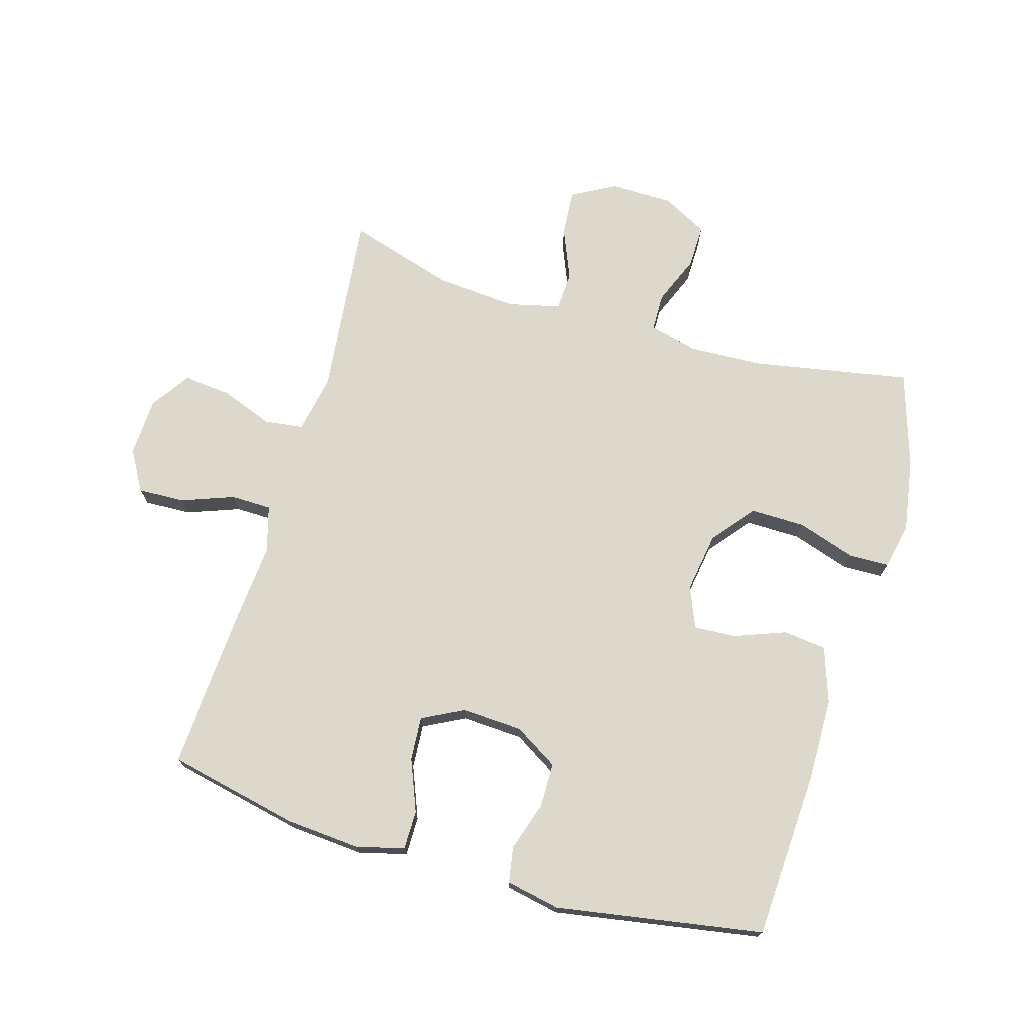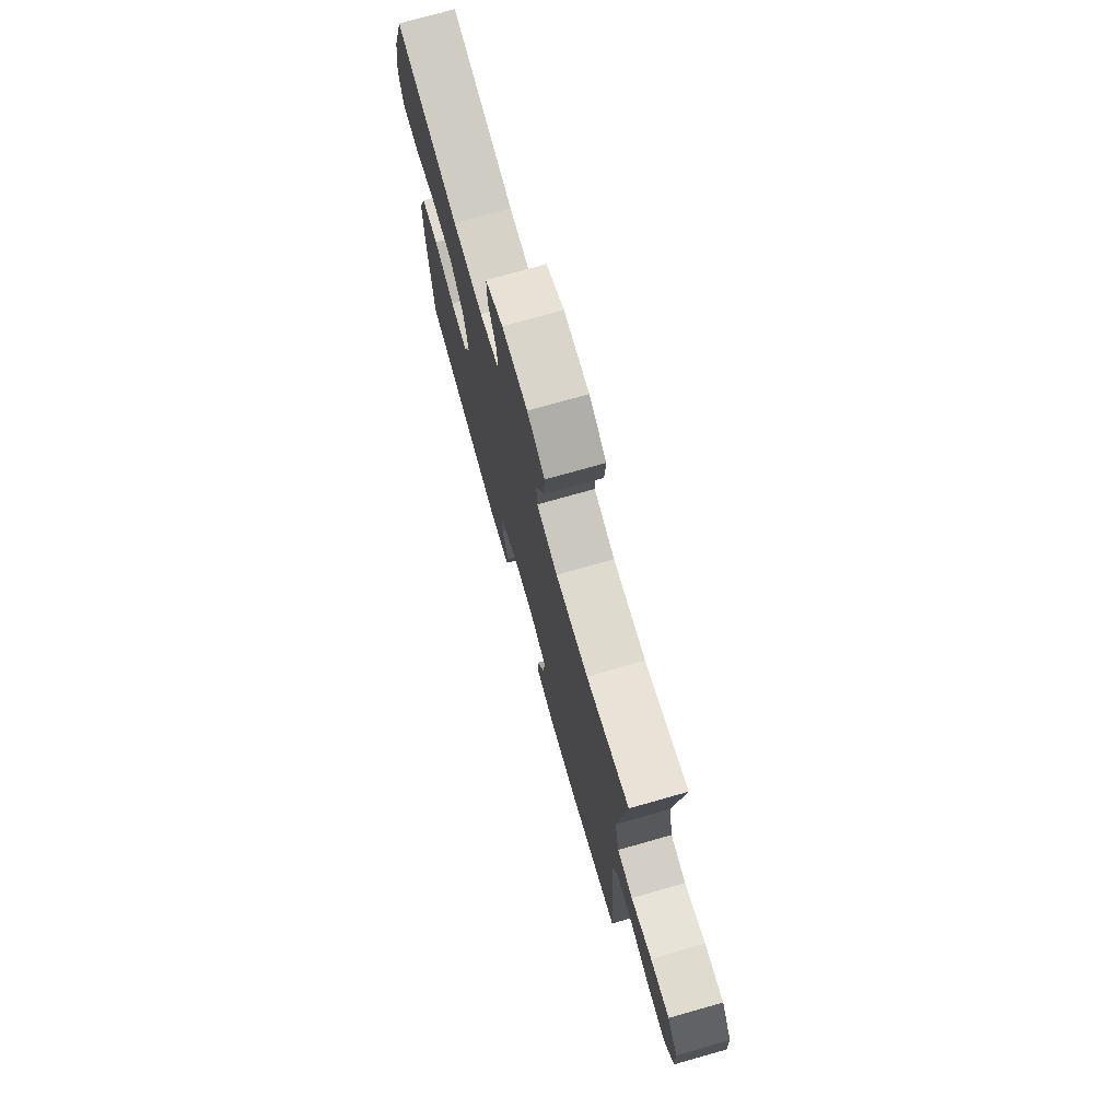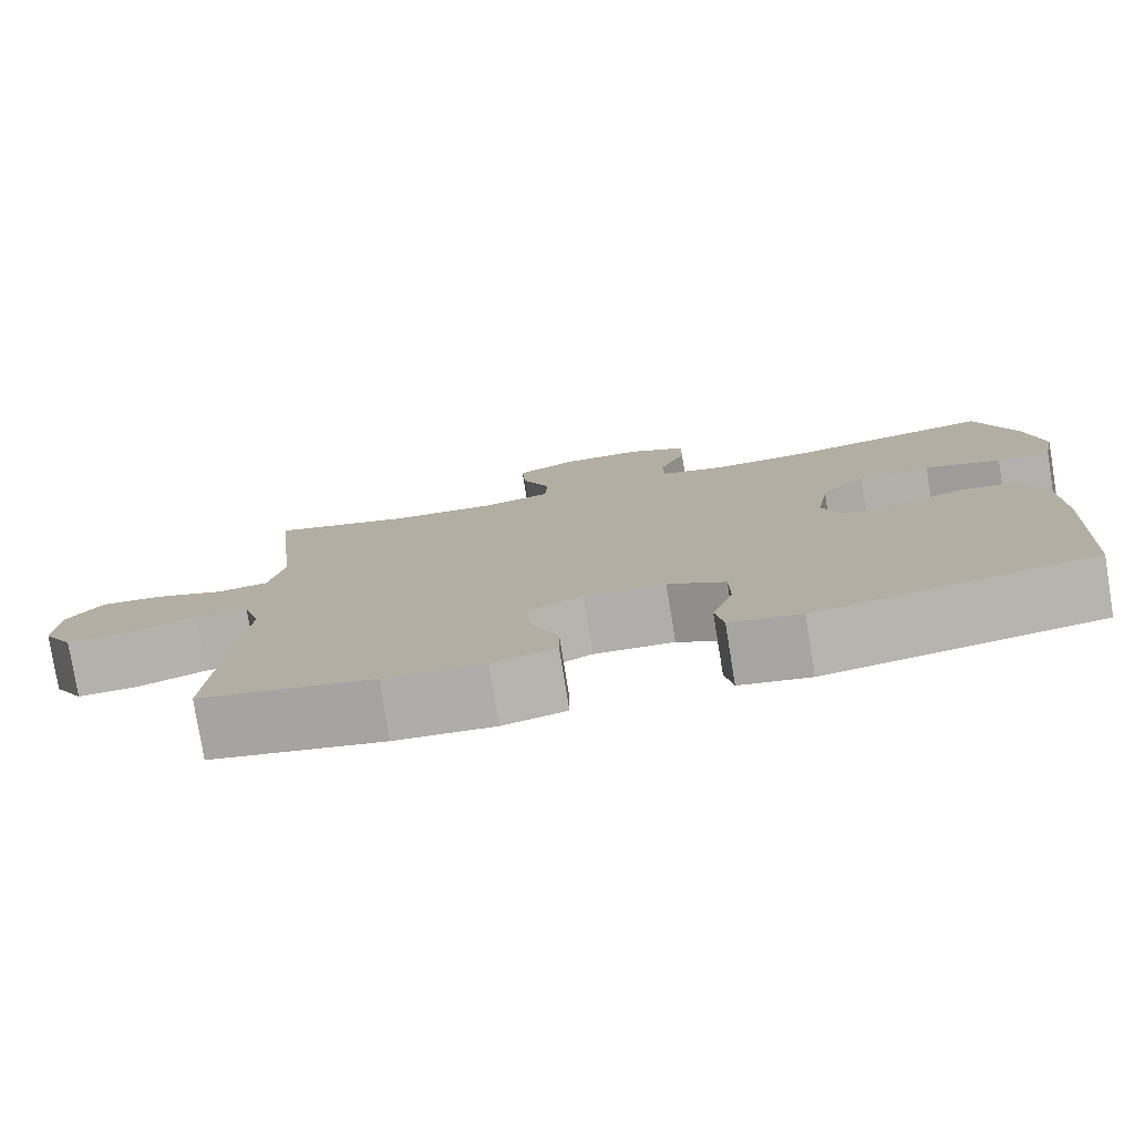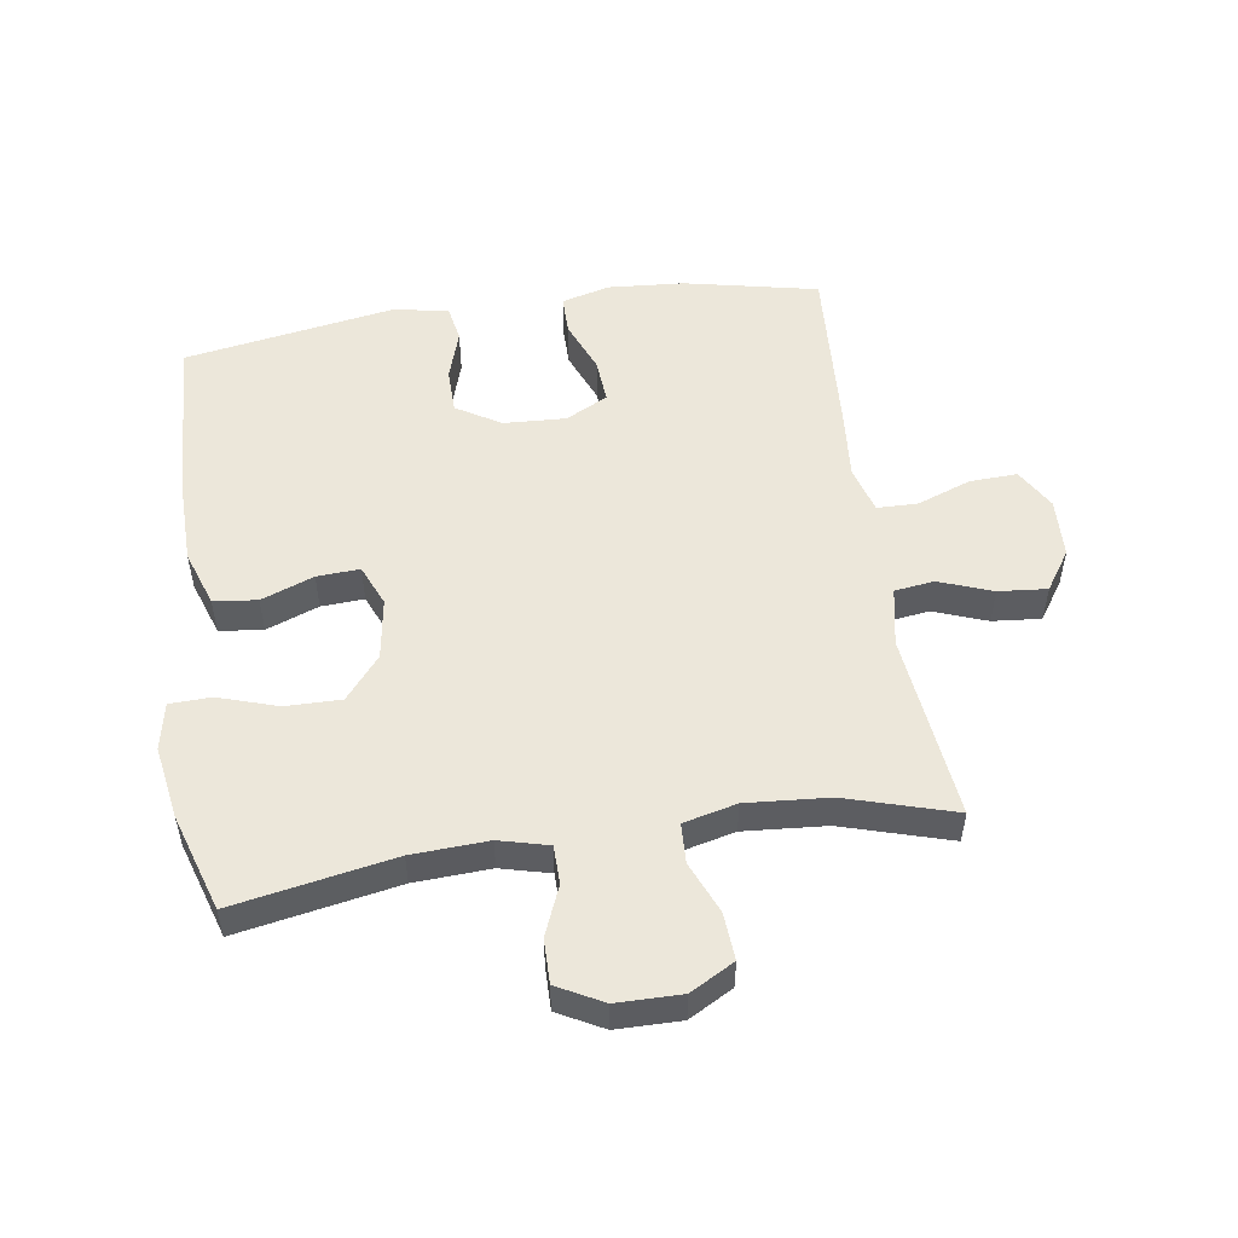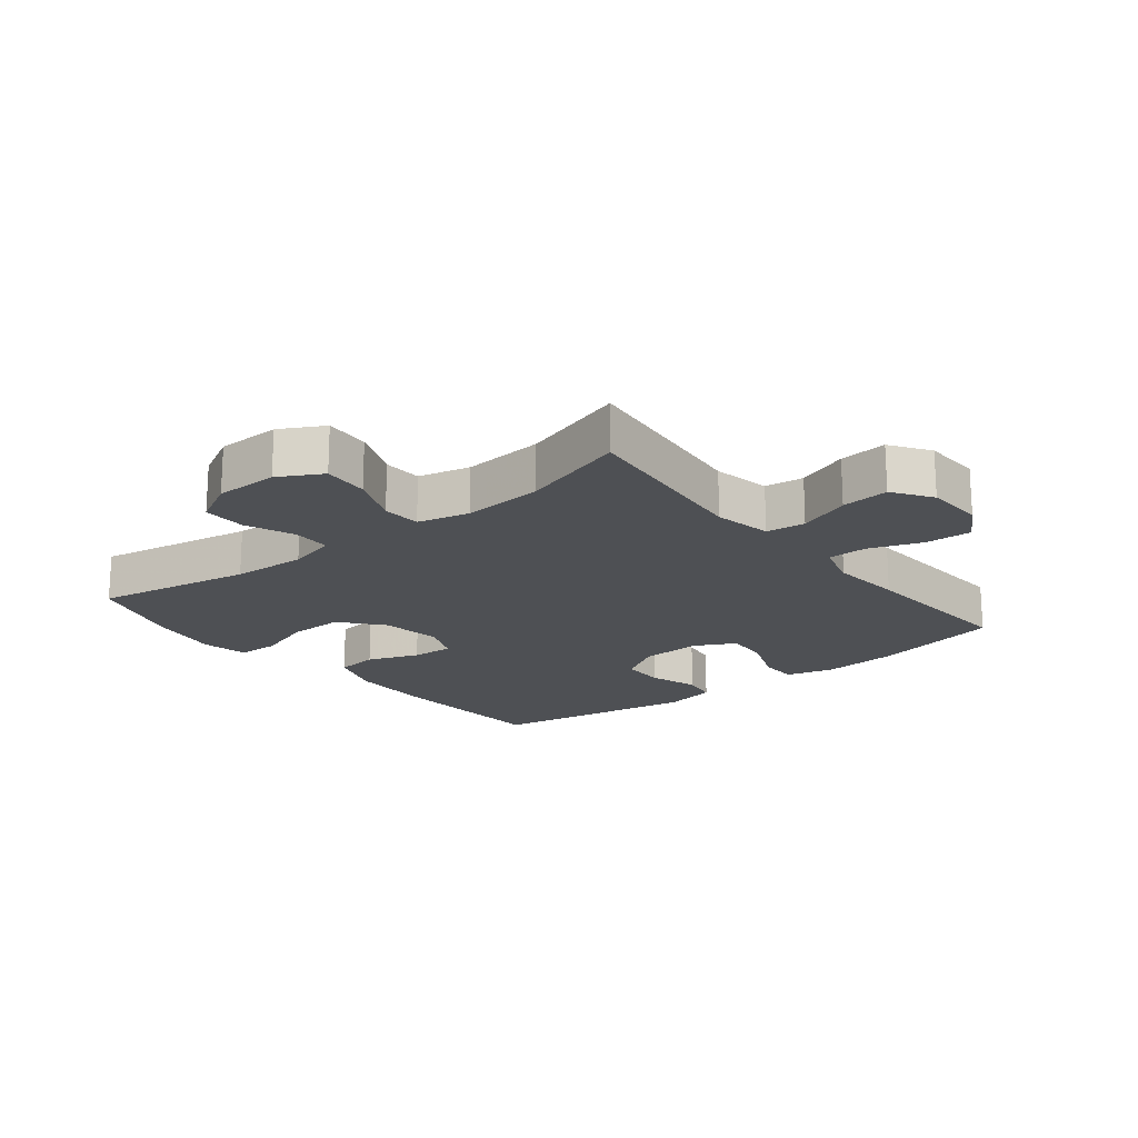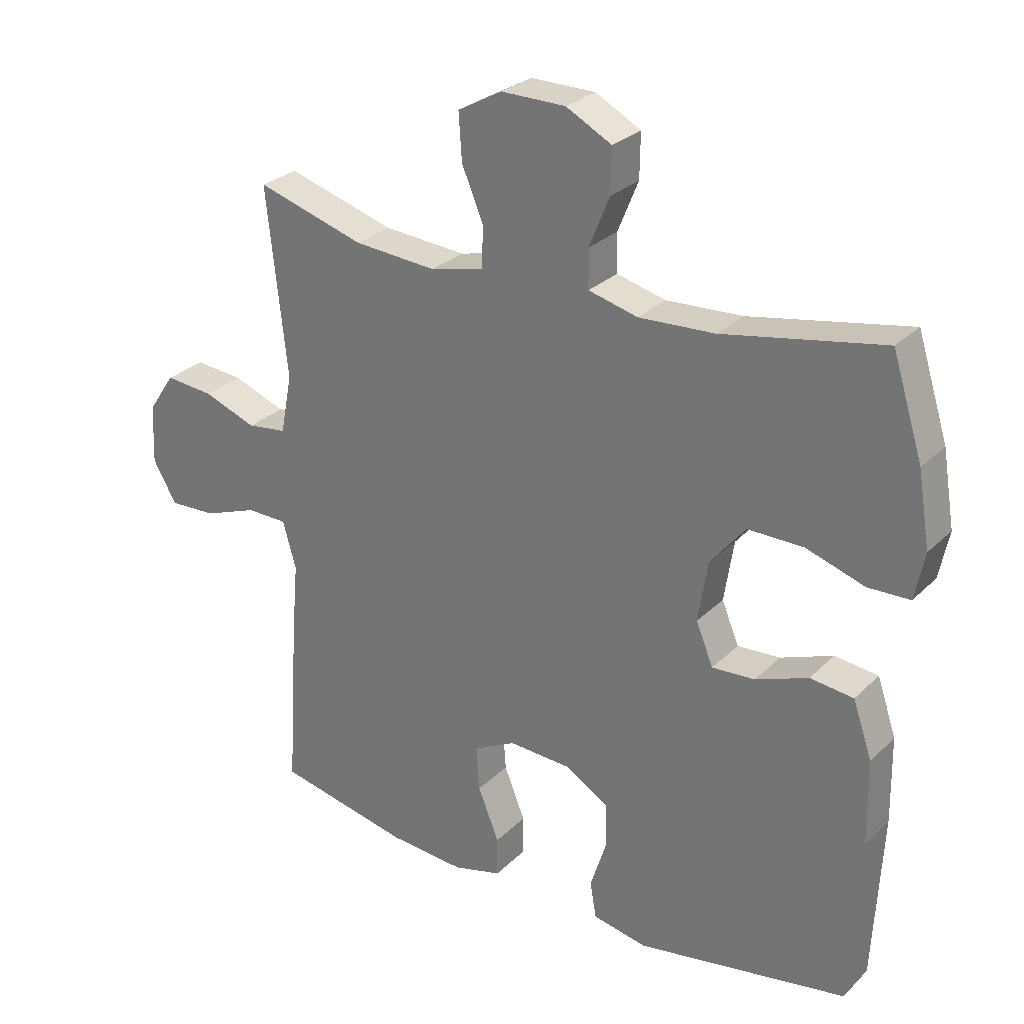
<metadata>
{"format":"obj","ext":"obj","renderer":"f3d","projection":"perspective","resolution":1024,"background":"white","views":[{"elev":72.7,"azim":-163.6,"up":"+Y"},{"elev":75.0,"azim":74.2,"up":"+Z"},{"elev":-78.7,"azim":-170.8,"up":"+Z"},{"elev":52.3,"azim":-8.6,"up":"+Y"},{"elev":-18.7,"azim":38.7,"up":"+Y"},{"elev":27.6,"azim":-145.3,"up":"+Z"}]}
</metadata>
<code>
v -0.5 0.07 -0.5
v -0.514 0.07 -0.235
v -0.512 0.07 -0.101
v -0.482 0.07 -0.013
v -0.414 0.07 -0.005
v -0.332 0.07 -0.036
v -0.265 0.07 -0.04
v -0.238 0.07 0.025
v -0.253 0.07 0.121
v -0.308 0.07 0.188
v -0.395 0.07 0.187
v -0.487 0.07 0.157
v -0.552 0.07 0.159
v -0.567 0.07 0.233
v -0.548 0.07 0.348
v -0.5 0.07 0.5
v -0.25 0.07 0.454
v -0.131 0.07 0.448
v -0.054 0.07 0.468
v -0.053 0.07 0.528
v -0.085 0.07 0.606
v -0.086 0.07 0.675
v -0.015 0.07 0.713
v 0.086 0.07 0.714
v 0.155 0.07 0.676
v 0.15 0.07 0.603
v 0.116 0.07 0.521
v 0.119 0.07 0.459
v 0.202 0.07 0.439
v 0.331 0.07 0.449
v 0.5 0.07 0.5
v 0.468 0.07 0.206
v 0.486 0.07 0.114
v 0.548 0.07 0.106
v 0.631 0.07 0.137
v 0.707 0.07 0.144
v 0.749 0.07 0.082
v 0.753 0.07 -0.011
v 0.716 0.07 -0.075
v 0.642 0.07 -0.072
v 0.558 0.07 -0.041
v 0.494 0.07 -0.042
v 0.473 0.07 -0.116
v 0.483 0.07 -0.232
v 0.5 0.07 -0.5
v 0.291 0.07 -0.545
v 0.172 0.07 -0.554
v 0.096 0.07 -0.534
v 0.096 0.07 -0.472
v 0.129 0.07 -0.39
v 0.134 0.07 -0.32
v 0.068 0.07 -0.286
v -0.029 0.07 -0.291
v -0.098 0.07 -0.333
v -0.099 0.07 -0.404
v -0.074 0.07 -0.482
v -0.084 0.07 -0.539
v -0.169 0.07 -0.556
v -0.5 0 -0.5
v -0.514 0 -0.235
v -0.512 0 -0.101
v -0.482 0 -0.013
v -0.414 0 -0.005
v -0.332 0 -0.036
v -0.265 0 -0.04
v -0.238 0 0.025
v -0.253 0 0.121
v -0.308 0 0.188
v -0.395 0 0.187
v -0.487 0 0.157
v -0.552 0 0.159
v -0.567 0 0.233
v -0.548 0 0.348
v -0.5 0 0.5
v -0.25 0 0.454
v -0.131 0 0.448
v -0.054 0 0.468
v -0.053 0 0.528
v -0.085 0 0.606
v -0.086 0 0.675
v -0.015 0 0.713
v 0.086 0 0.714
v 0.155 0 0.676
v 0.15 0 0.603
v 0.116 0 0.521
v 0.119 0 0.459
v 0.202 0 0.439
v 0.331 0 0.449
v 0.5 0 0.5
v 0.468 0 0.206
v 0.486 0 0.114
v 0.548 0 0.106
v 0.631 0 0.137
v 0.707 0 0.144
v 0.749 0 0.082
v 0.753 0 -0.011
v 0.716 0 -0.075
v 0.642 0 -0.072
v 0.558 0 -0.041
v 0.494 0 -0.042
v 0.473 0 -0.116
v 0.483 0 -0.232
v 0.5 0 -0.5
v 0.291 0 -0.545
v 0.172 0 -0.554
v 0.096 0 -0.534
v 0.096 0 -0.472
v 0.129 0 -0.39
v 0.134 0 -0.32
v 0.068 0 -0.286
v -0.029 0 -0.291
v -0.098 0 -0.333
v -0.099 0 -0.404
v -0.074 0 -0.482
v -0.084 0 -0.539
v -0.169 0 -0.556
f 55 56 57 58
f 54 55 58 1
f 53 54 1 2
f 52 53 2 3
f 47 48 49 50
f 47 50 51
f 46 47 51
f 43 44 45 46
f 42 43 46 51
f 38 39 40 41
f 38 41 42
f 37 38 42
f 34 35 36 37
f 34 37 42
f 33 34 42 51
f 30 31 32
f 29 30 32 33
f 28 29 33 51
f 24 25 26 27
f 20 21 22 23
f 19 20 23 24
f 14 15 16 17
f 14 17 18
f 11 12 13 14
f 10 11 14 18
f 9 10 18 19
f 3 4 5 6
f 52 3 6 7
f 51 52 7 8
f 19 24 27 28
f 19 28 51
f 8 9 19 51
f 116 115 114 113
f 59 116 113 112
f 60 59 112 111
f 61 60 111 110
f 108 107 106 105
f 109 108 105
f 109 105 104
f 104 103 102 101
f 109 104 101 100
f 99 98 97 96
f 100 99 96
f 100 96 95
f 95 94 93 92
f 100 95 92
f 109 100 92 91
f 90 89 88
f 91 90 88 87
f 109 91 87 86
f 85 84 83 82
f 81 80 79 78
f 82 81 78 77
f 75 74 73 72
f 76 75 72
f 72 71 70 69
f 76 72 69 68
f 77 76 68 67
f 64 63 62 61
f 65 64 61 110
f 66 65 110 109
f 86 85 82 77
f 109 86 77
f 109 77 67 66
f 1 59 60 2
f 2 60 61 3
f 3 61 62 4
f 4 62 63 5
f 5 63 64 6
f 6 64 65 7
f 7 65 66 8
f 8 66 67 9
f 9 67 68 10
f 10 68 69 11
f 11 69 70 12
f 12 70 71 13
f 13 71 72 14
f 14 72 73 15
f 15 73 74 16
f 16 74 75 17
f 17 75 76 18
f 18 76 77 19
f 19 77 78 20
f 20 78 79 21
f 21 79 80 22
f 22 80 81 23
f 23 81 82 24
f 24 82 83 25
f 25 83 84 26
f 26 84 85 27
f 27 85 86 28
f 28 86 87 29
f 29 87 88 30
f 30 88 89 31
f 31 89 90 32
f 32 90 91 33
f 33 91 92 34
f 34 92 93 35
f 35 93 94 36
f 36 94 95 37
f 37 95 96 38
f 38 96 97 39
f 39 97 98 40
f 40 98 99 41
f 41 99 100 42
f 42 100 101 43
f 43 101 102 44
f 44 102 103 45
f 45 103 104 46
f 46 104 105 47
f 47 105 106 48
f 48 106 107 49
f 49 107 108 50
f 50 108 109 51
f 51 109 110 52
f 52 110 111 53
f 53 111 112 54
f 54 112 113 55
f 55 113 114 56
f 56 114 115 57
f 57 115 116 58
f 58 116 59 1

</code>
